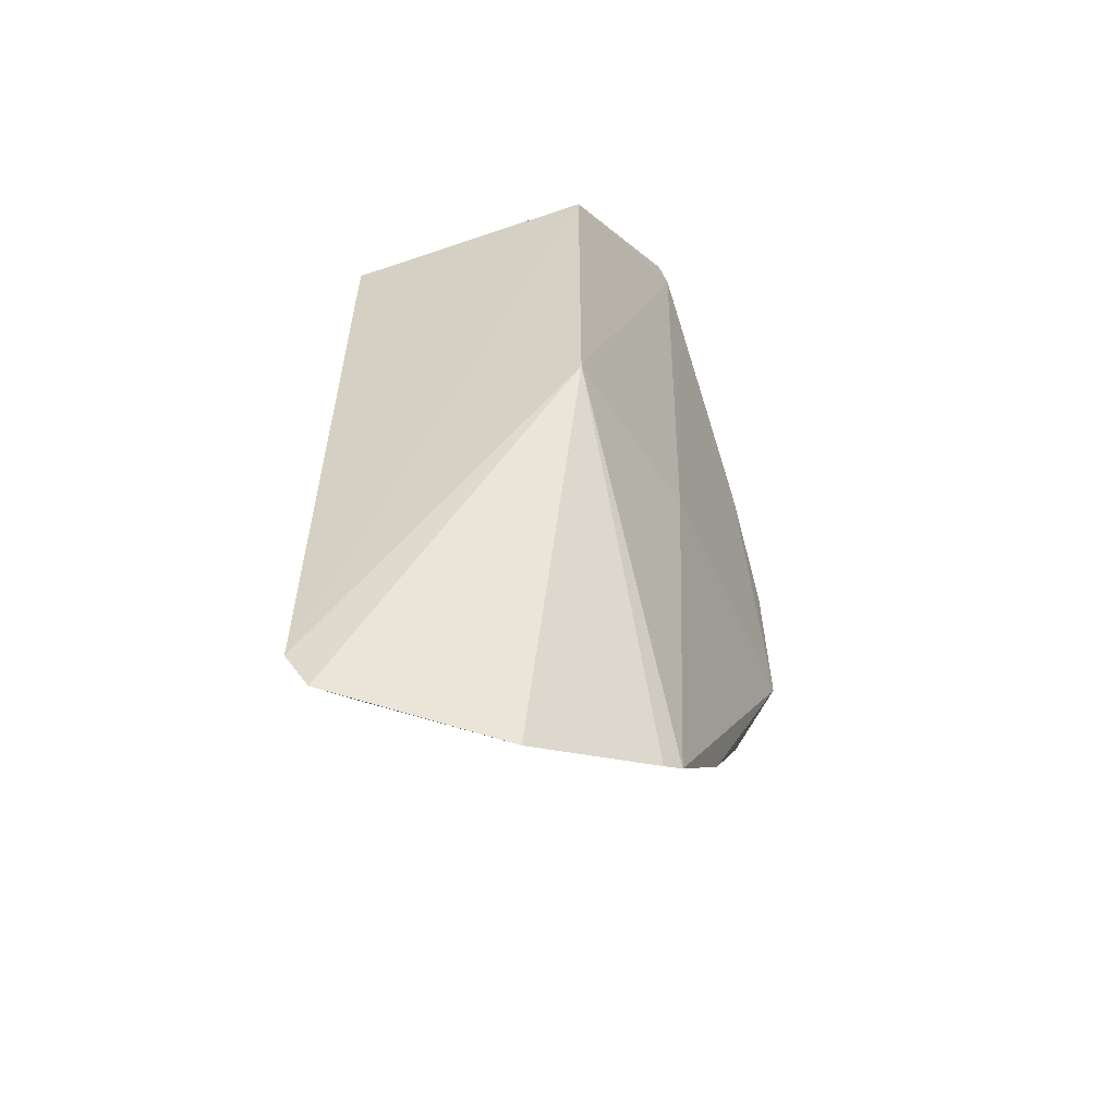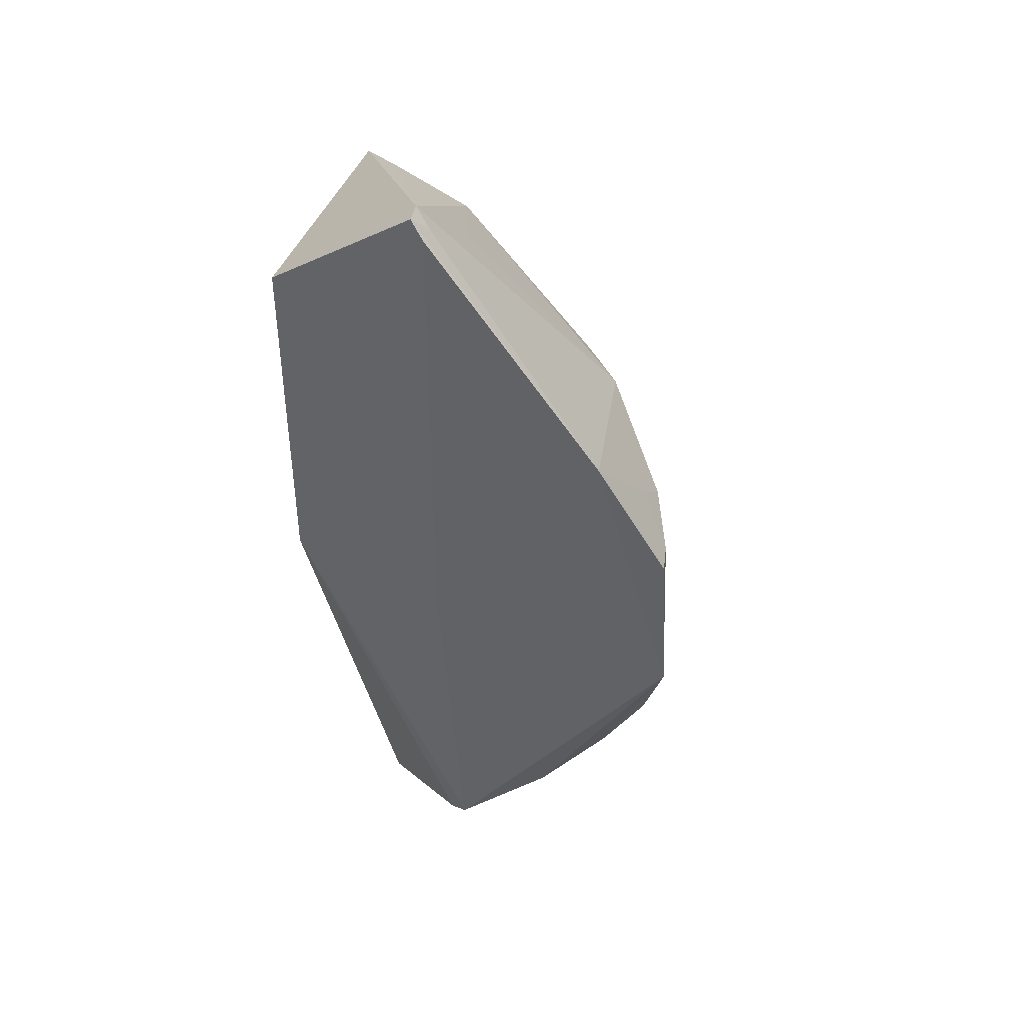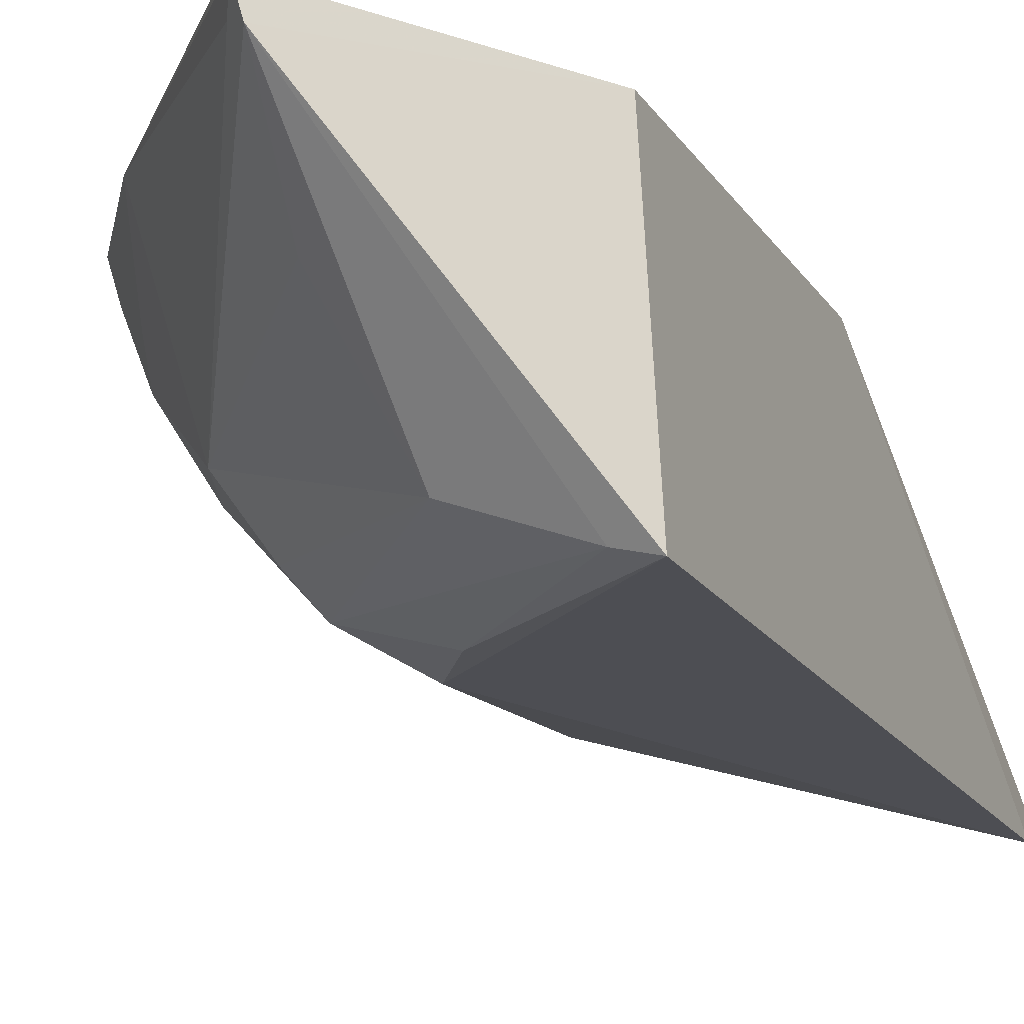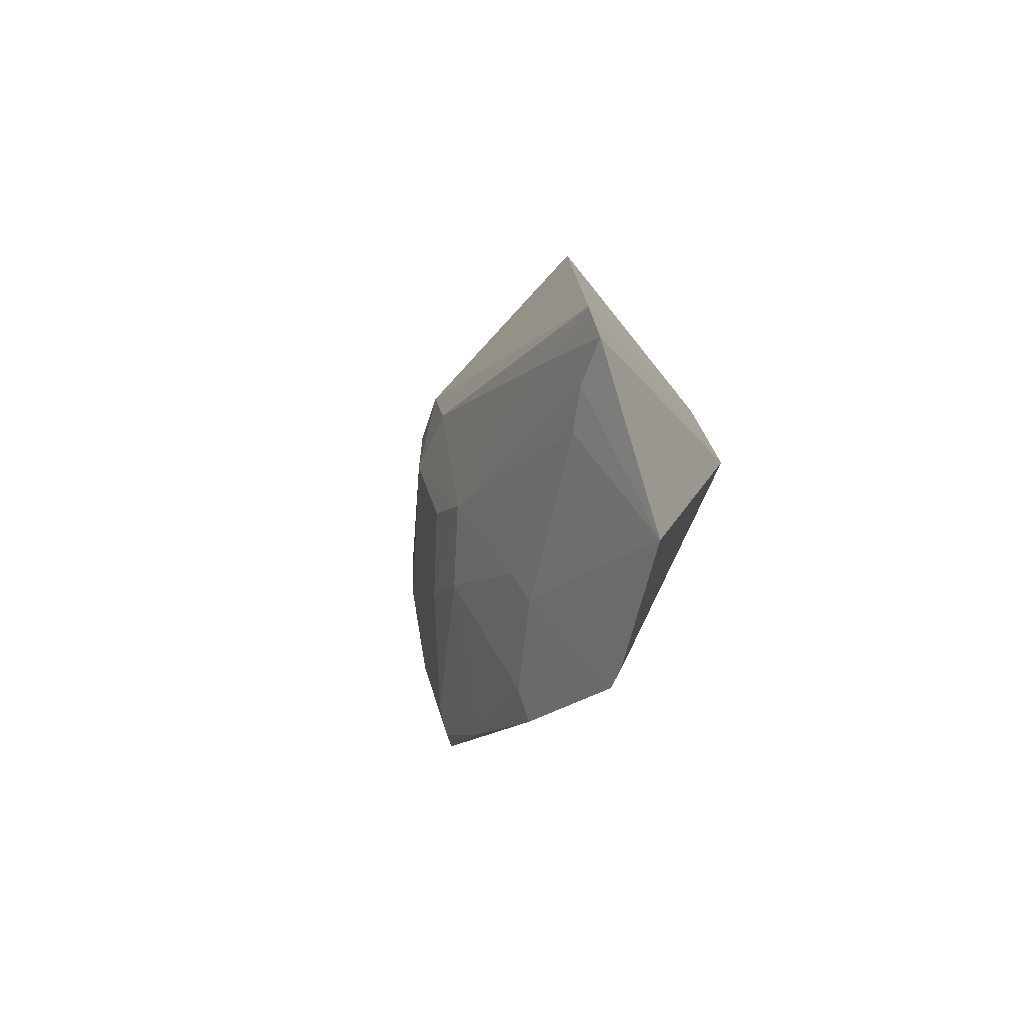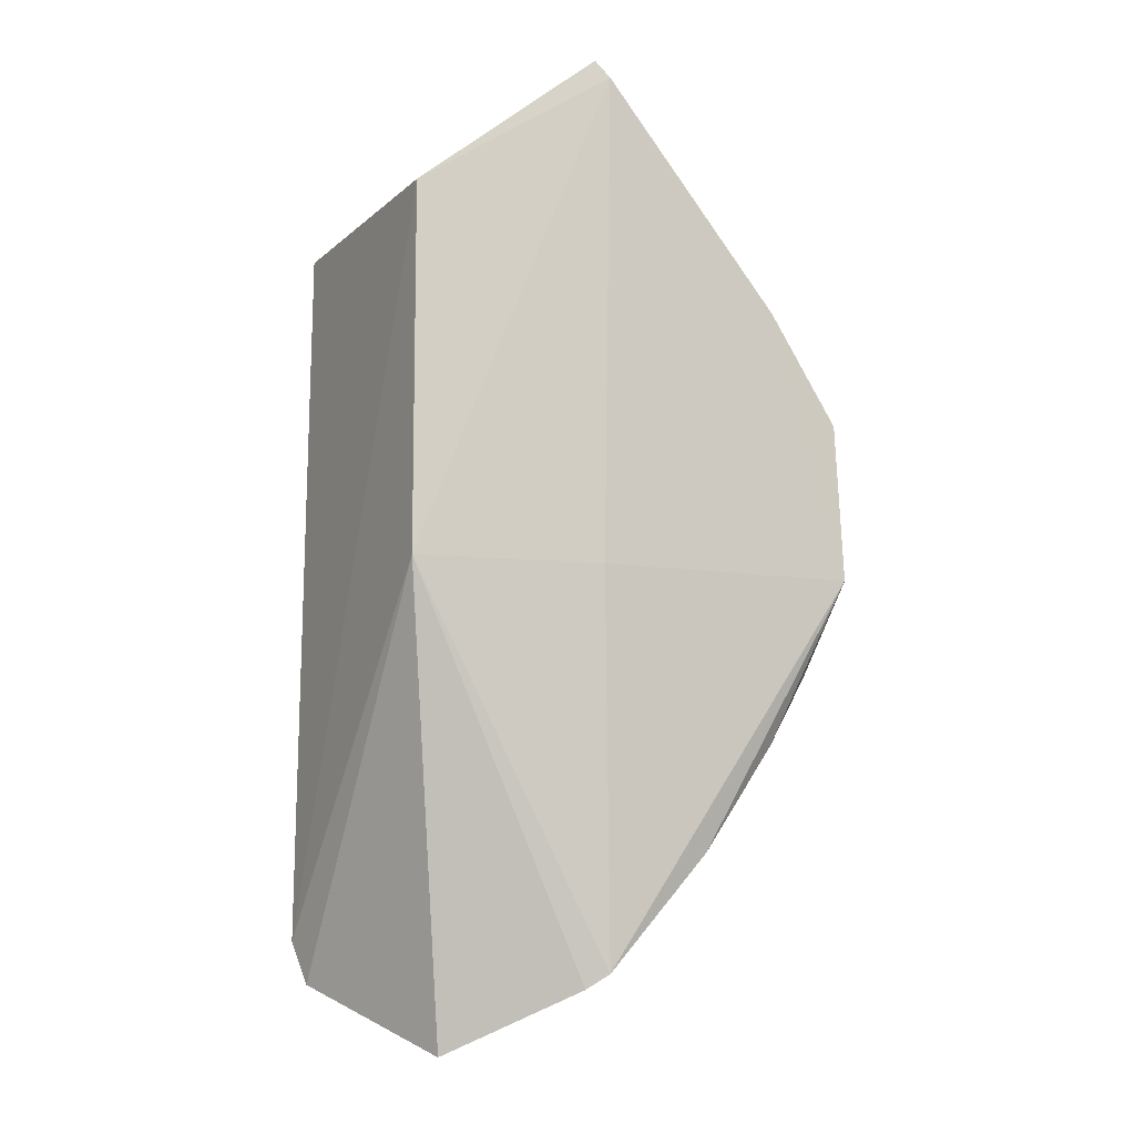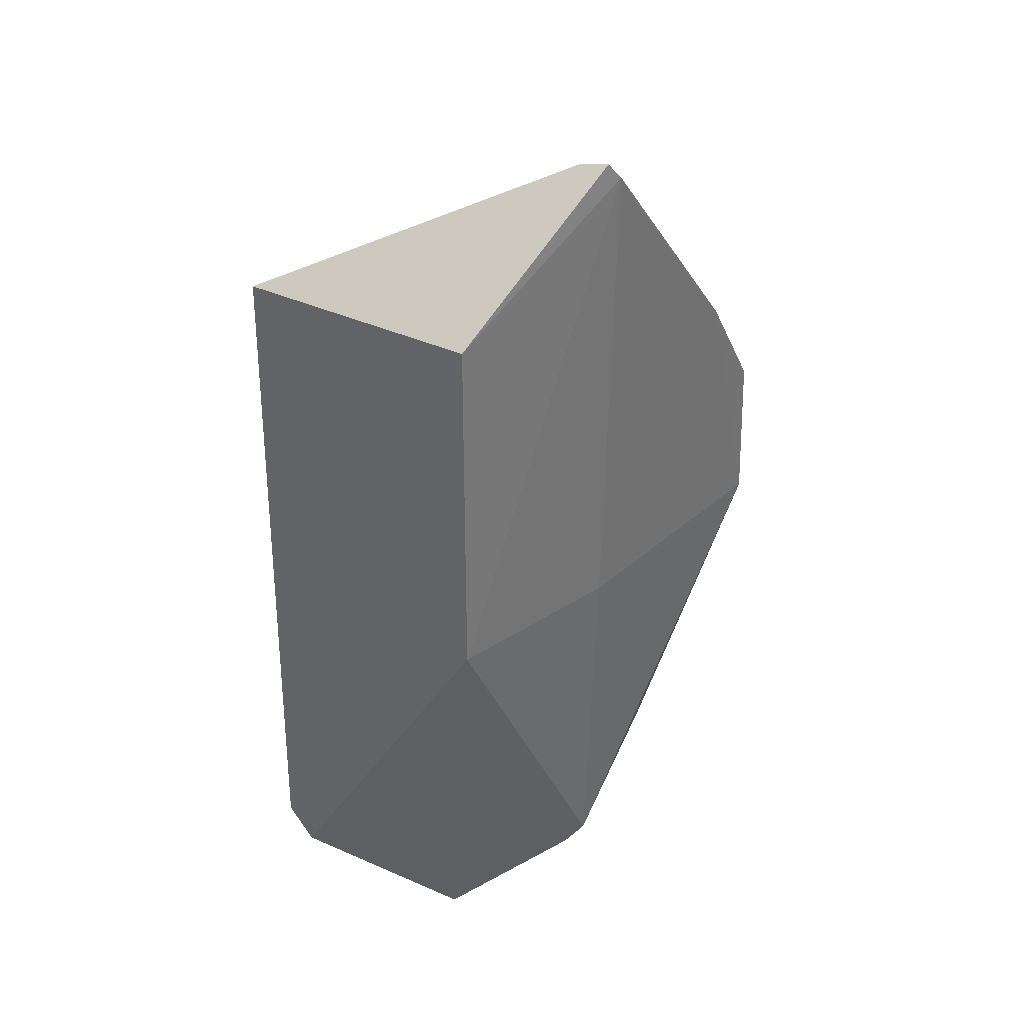
<metadata>
{"format":"obj","ext":"obj","renderer":"f3d","projection":"perspective","resolution":1024,"background":"white","views":[{"elev":-55.5,"azim":-68.8,"up":"+Y"},{"elev":43.5,"azim":21.0,"up":"+Y"},{"elev":-17.8,"azim":-157.3,"up":"+Z"},{"elev":-77.9,"azim":-138.8,"up":"+Y"},{"elev":-10.0,"azim":-26.5,"up":"+Y"},{"elev":35.1,"azim":-52.3,"up":"+Y"}]}
</metadata>
<code>
v 0.1378 -0.1951 -0.3745
v 0.2953 -0.003564 -0.32
v 0.193 -0.1631 -0.3352
v 0.1819 0.2048 -0.3247
v 0.1974 0.05415 -0.4446
v 0.1863 -0.003973 -0.3258
v 0.2044 -0.073 -0.4152
v 0.1061 0.1434 -0.448
v 0.2444 0.09062 -0.3941
v 0.1877 0.1977 -0.3226
v 0.1105 -0.003973 -0.3409
v 0.2832 -0.04353 -0.3346
v 0.2002 -0.1257 -0.3741
v 0.1038 -0.1508 -0.4512
v 0.1625 0.1405 -0.4271
v 0.262 0.1067 -0.3199
v 0.1846 -0.1691 -0.3398
v 0.1105 0.1475 -0.3409
v 0.2355 -0.1159 -0.3336
v 0.2596 0.002139 -0.3877
v 0.2292 -0.06884 -0.3895
v 0.1911 -0.01458 -0.4429
v 0.1073 -0.1684 -0.4416
v 0.1791 0.2026 -0.3365
v 0.2181 0.07517 -0.4325
v 0.2006 0.1809 -0.3221
v 0.2882 0.05958 -0.3342
v 0.2657 -0.07234 -0.333
v 0.2765 -0.01383 -0.359
v 0.2 -0.1141 -0.3856
v 0.2309 -0.1121 -0.3458
v 0.2441 -0.04319 -0.3875
v 0.1294 -0.1324 -0.4434
v 0.2178 0.001812 -0.4303
v 0.1394 -0.1559 -0.4194
v 0.12 0.1422 -0.444
v 0.184 0.1645 -0.3756
v 0.1864 0.1966 -0.3321
v 0.181 0.07922 -0.4444
v 0.2606 0.05135 -0.3906
v 0.2917 0.06178 -0.3202
v 0.2755 0.06368 -0.3618
v 0.2776 -0.03997 -0.346
v 0.2179 -0.04501 -0.415
v 0.1712 -0.1572 -0.3754
v 0.1249 -0.16 -0.4317
v 0.2301 0.07924 -0.4176
v 0.2735 0.07391 -0.3488
v 0.2895 -0.003369 -0.3325
f 6 3 2
f 11 3 6
f 11 6 10
f 14 8 5
f 16 6 2
f 16 4 10
f 17 11 1
f 17 3 11
f 18 14 11
f 18 8 14
f 18 11 10
f 18 10 4
f 19 2 3
f 19 3 13
f 22 14 5
f 23 1 11
f 23 11 14
f 24 18 4
f 24 8 18
f 26 16 10
f 26 10 6
f 26 6 16
f 28 12 2
f 28 2 19
f 28 21 12
f 29 2 12
f 30 7 21
f 31 19 13
f 31 30 21
f 31 13 30
f 31 28 19
f 31 21 28
f 32 21 7
f 32 20 29
f 33 22 7
f 33 14 22
f 33 23 14
f 33 7 23
f 34 7 22
f 34 22 5
f 34 5 25
f 35 30 13
f 35 7 30
f 36 24 15
f 36 8 24
f 36 15 25
f 37 24 9
f 37 9 15
f 37 15 24
f 38 16 9
f 38 9 24
f 38 24 4
f 38 4 16
f 39 25 5
f 39 5 8
f 39 36 25
f 39 8 36
f 40 34 25
f 40 20 34
f 40 29 20
f 41 27 16
f 41 16 2
f 41 2 27
f 42 40 9
f 42 29 40
f 42 27 2
f 43 32 29
f 43 29 12
f 43 12 21
f 43 21 32
f 44 32 7
f 44 7 34
f 44 34 20
f 44 20 32
f 45 35 13
f 45 1 35
f 45 13 3
f 45 17 1
f 45 3 17
f 46 35 1
f 46 1 23
f 46 23 7
f 46 7 35
f 47 40 25
f 47 9 40
f 47 25 15
f 47 15 9
f 48 16 27
f 48 27 42
f 48 42 9
f 48 9 16
f 49 42 2
f 49 2 29
f 49 29 42

</code>
